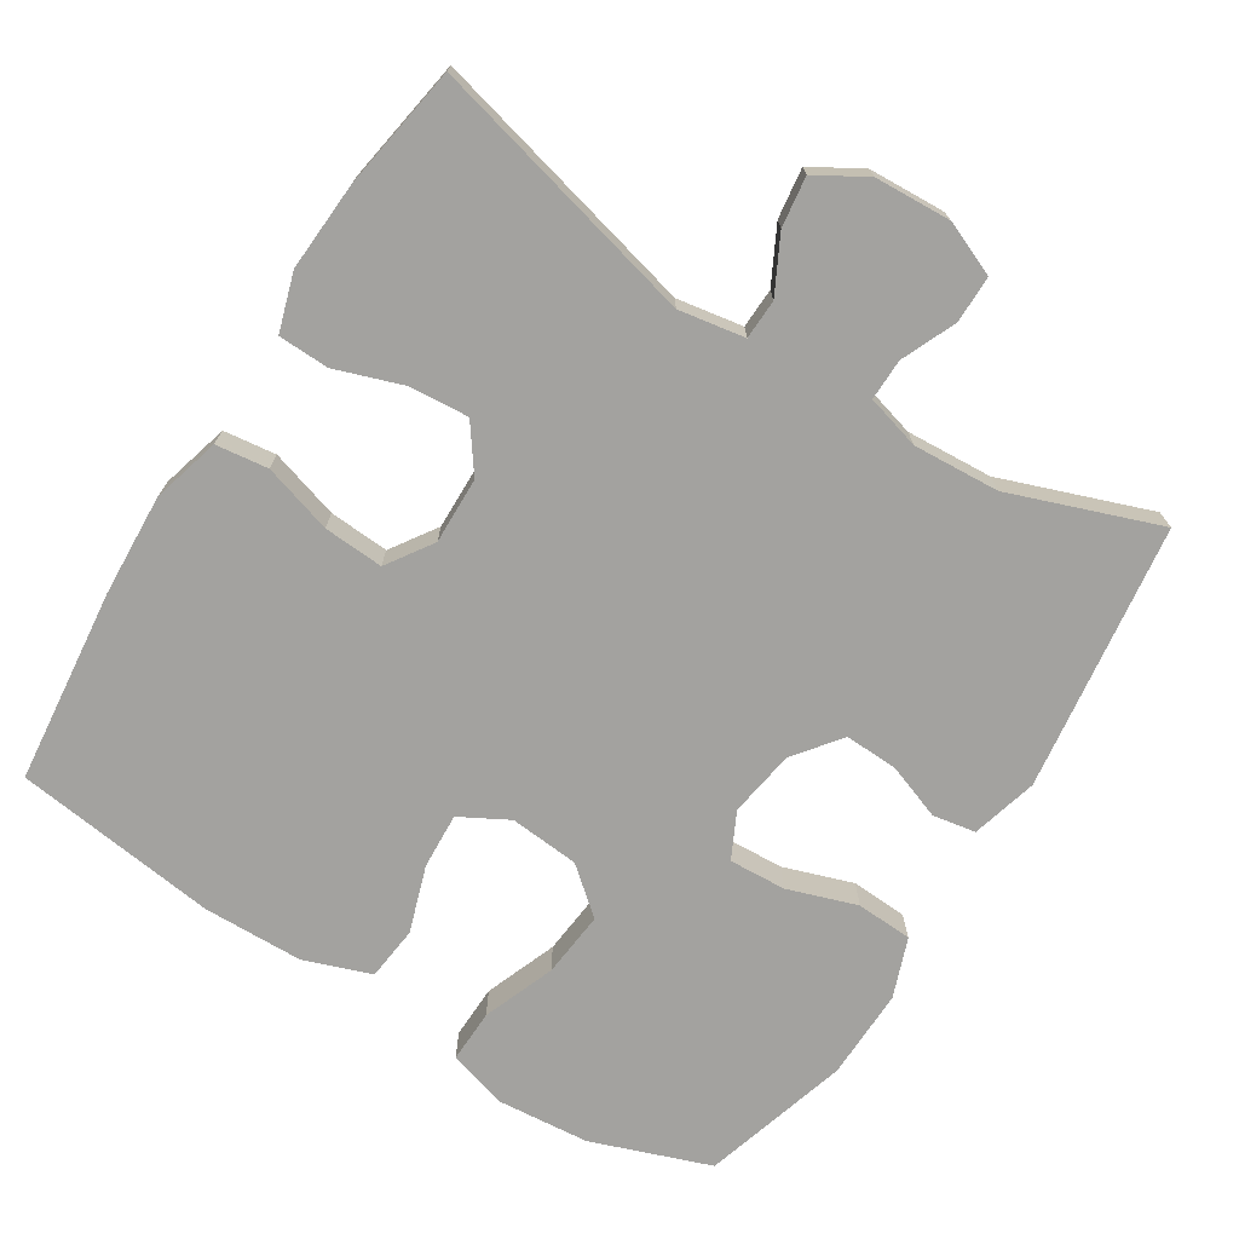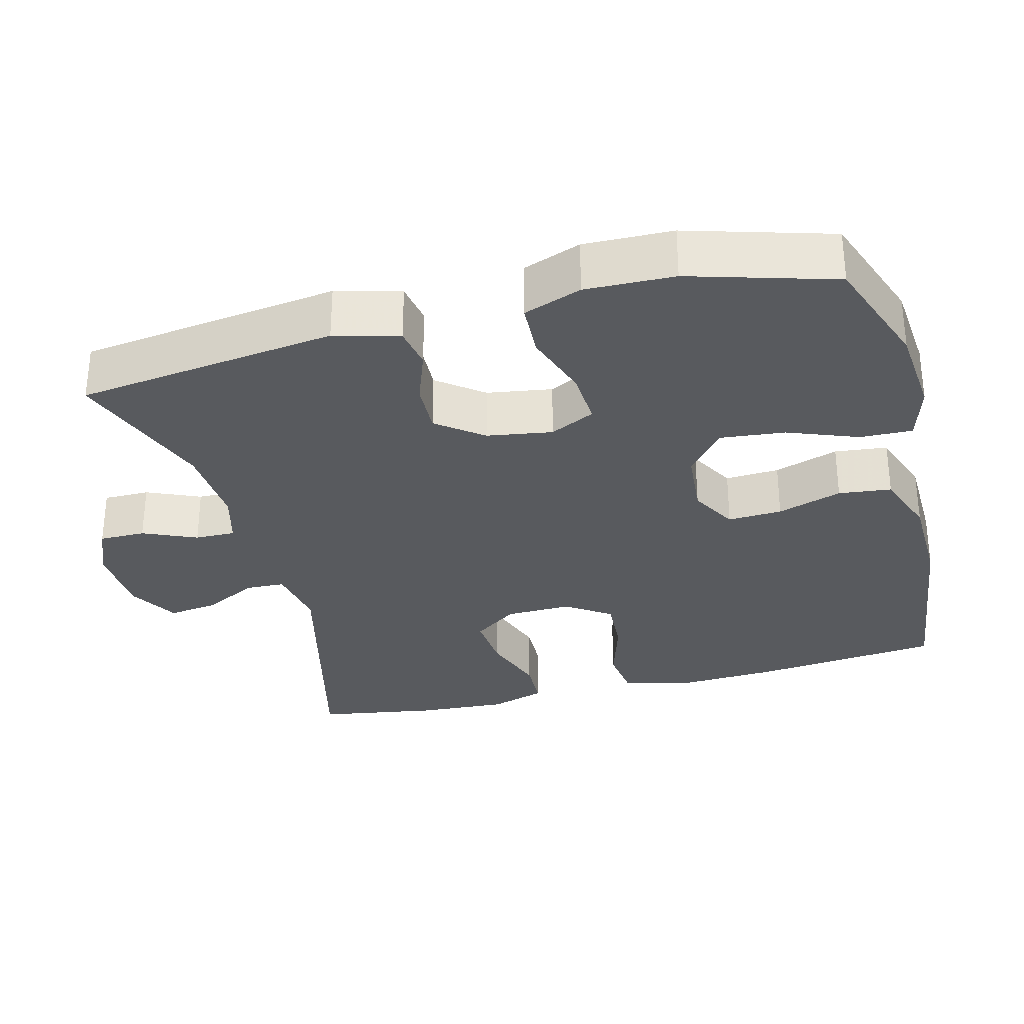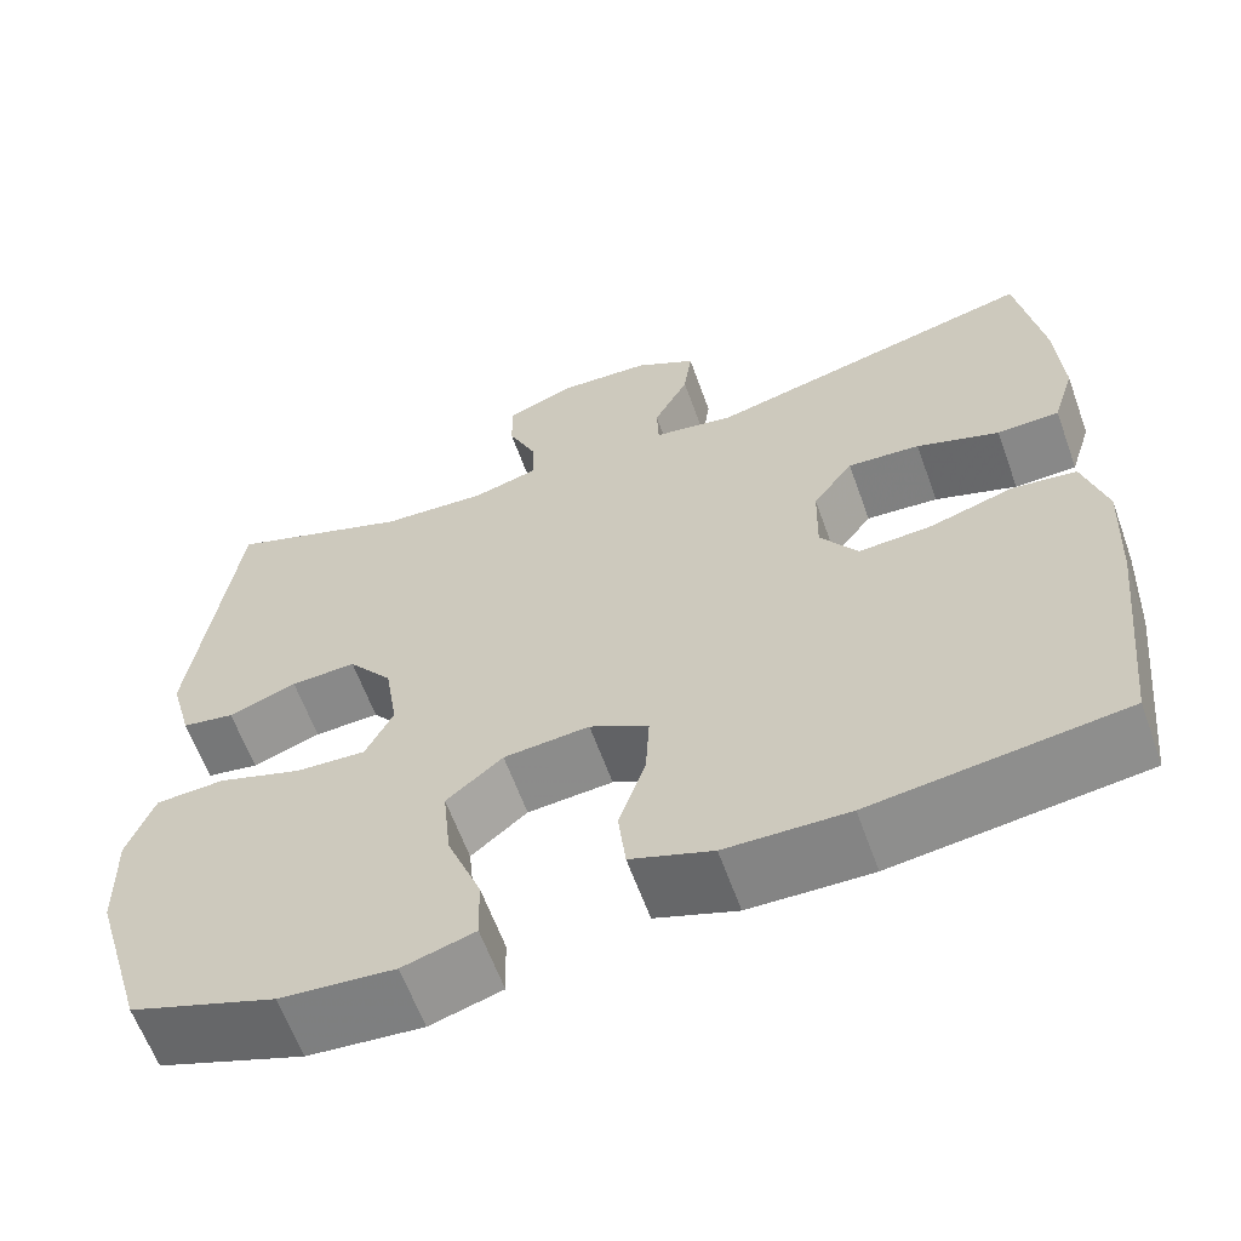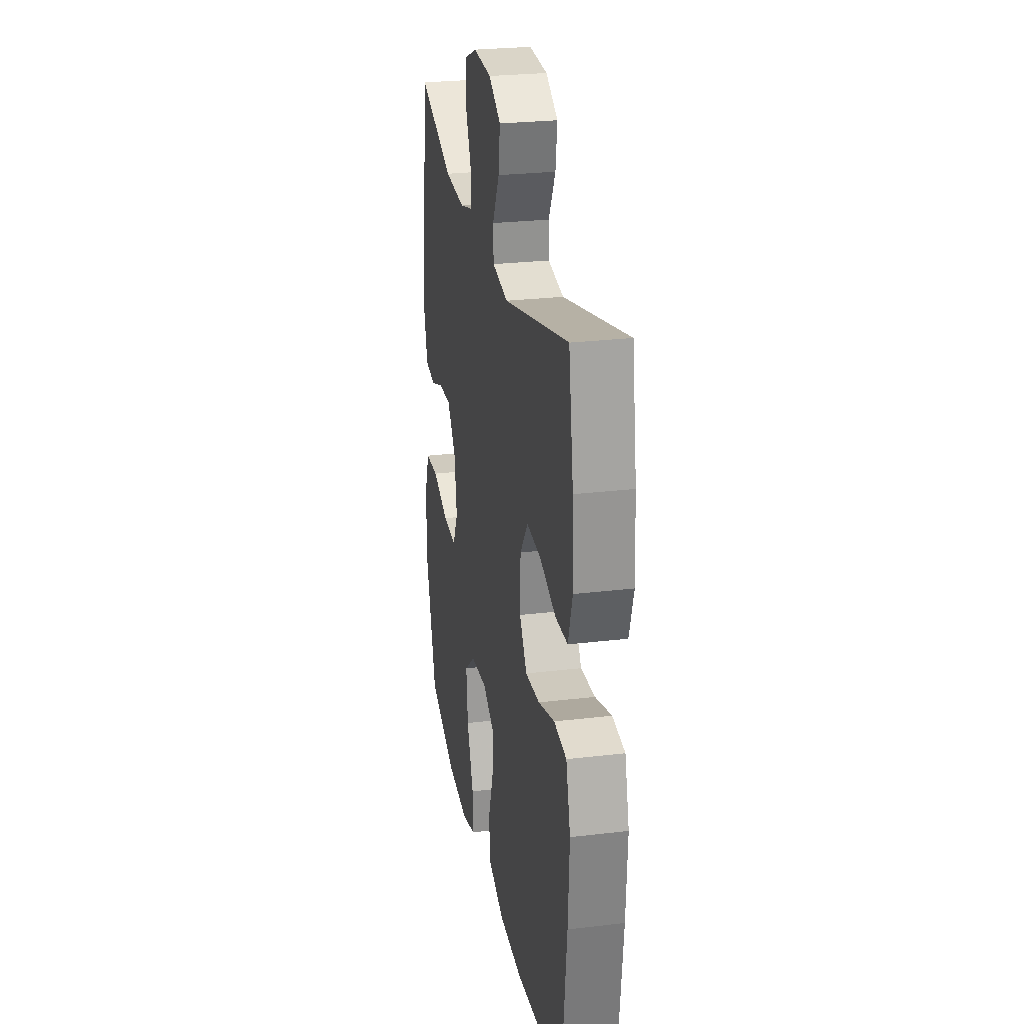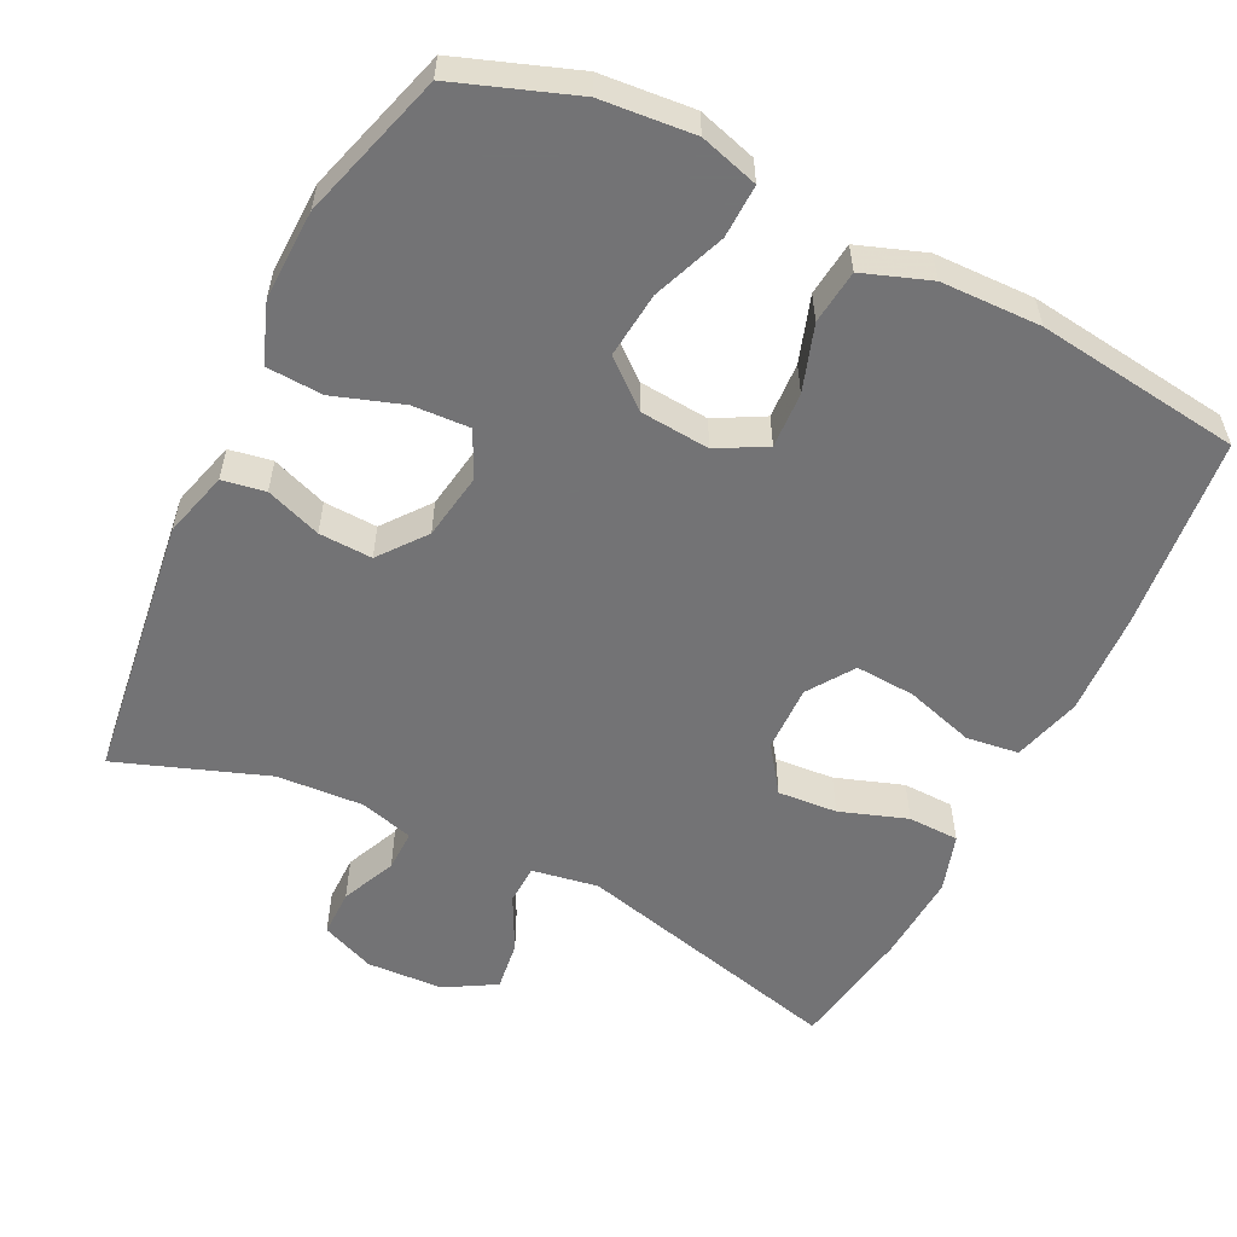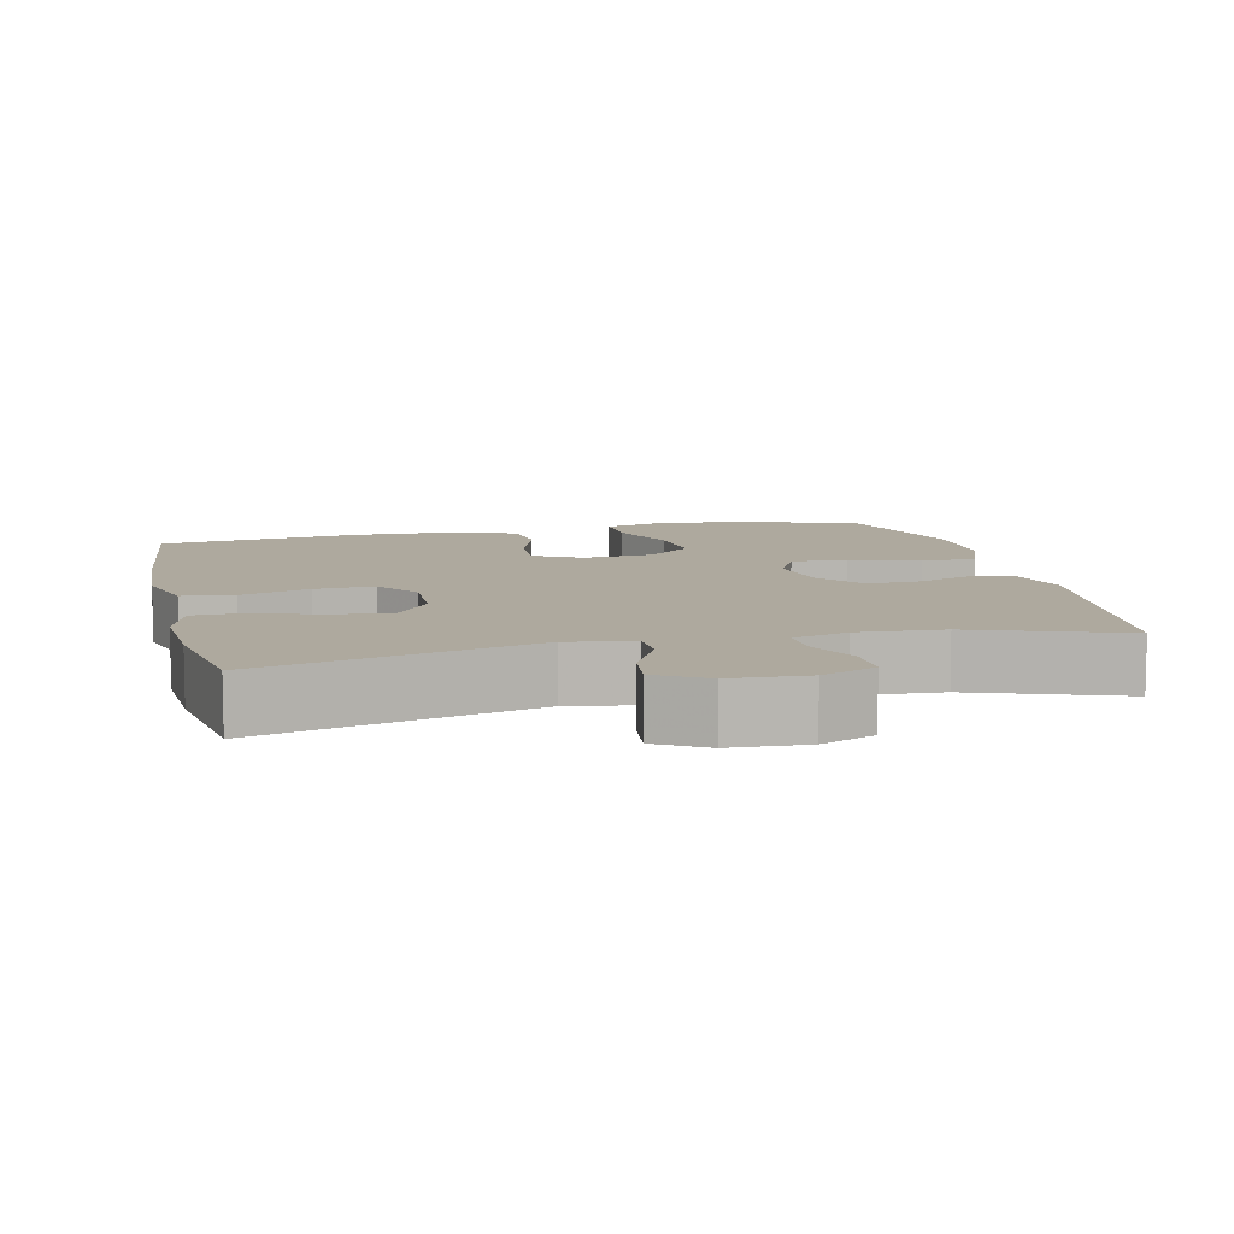
<metadata>
{"format":"obj","ext":"obj","renderer":"f3d","projection":"perspective","resolution":1024,"background":"white","views":[{"elev":-72.6,"azim":-32.1,"up":"+Y"},{"elev":-30.9,"azim":104.6,"up":"+Y"},{"elev":-62.0,"azim":-160.2,"up":"+Z"},{"elev":26.3,"azim":-100.7,"up":"+Z"},{"elev":-56.0,"azim":153.7,"up":"+Y"},{"elev":9.1,"azim":-13.2,"up":"+Y"}]}
</metadata>
<code>
v 0.5 0.07 0.5
v 0.547 0.07 0.145
v 0.523 0.07 0.057
v 0.466 0.07 0.047
v 0.392 0.07 0.074
v 0.321 0.07 0.077
v 0.273 0.07 0.015
v 0.259 0.07 -0.074
v 0.289 0.07 -0.135
v 0.365 0.07 -0.131
v 0.457 0.07 -0.1
v 0.532 0.07 -0.104
v 0.561 0.07 -0.183
v 0.558 0.07 -0.304
v 0.5 0.07 -0.5
v 0.342 0.07 -0.557
v 0.218 0.07 -0.568
v 0.14 0.07 -0.545
v 0.142 0.07 -0.474
v 0.179 0.07 -0.378
v 0.188 0.07 -0.29
v 0.127 0.07 -0.239
v 0.034 0.07 -0.231
v -0.03 0.07 -0.266
v -0.026 0.07 -0.34
v 0.003 0.07 -0.428
v -0.005 0.07 -0.5
v -0.094 0.07 -0.532
v -0.227 0.07 -0.535
v -0.5 0.07 -0.5
v -0.528 0.07 -0.241
v -0.535 0.07 -0.105
v -0.51 0.07 -0.014
v -0.44 0.07 -0.005
v -0.348 0.07 -0.033
v -0.268 0.07 -0.038
v -0.227 0.07 0.023
v -0.229 0.07 0.112
v -0.273 0.07 0.173
v -0.352 0.07 0.167
v -0.442 0.07 0.136
v -0.51 0.07 0.138
v -0.534 0.07 0.215
v -0.527 0.07 0.334
v -0.5 0.07 0.5
v -0.137 0.07 0.409
v -0.049 0.07 0.424
v -0.047 0.07 0.477
v -0.085 0.07 0.551
v -0.094 0.07 0.618
v -0.027 0.07 0.657
v 0.075 0.07 0.662
v 0.147 0.07 0.632
v 0.147 0.07 0.569
v 0.115 0.07 0.496
v 0.114 0.07 0.441
v 0.186 0.07 0.421
v 0.301 0.07 0.428
v 0.5 0 0.5
v 0.547 0 0.145
v 0.523 0 0.057
v 0.466 0 0.047
v 0.392 0 0.074
v 0.321 0 0.077
v 0.273 0 0.015
v 0.259 0 -0.074
v 0.289 0 -0.135
v 0.365 0 -0.131
v 0.457 0 -0.1
v 0.532 0 -0.104
v 0.561 0 -0.183
v 0.558 0 -0.304
v 0.5 0 -0.5
v 0.342 0 -0.557
v 0.218 0 -0.568
v 0.14 0 -0.545
v 0.142 0 -0.474
v 0.179 0 -0.378
v 0.188 0 -0.29
v 0.127 0 -0.239
v 0.034 0 -0.231
v -0.03 0 -0.266
v -0.026 0 -0.34
v 0.003 0 -0.428
v -0.005 0 -0.5
v -0.094 0 -0.532
v -0.227 0 -0.535
v -0.5 0 -0.5
v -0.528 0 -0.241
v -0.535 0 -0.105
v -0.51 0 -0.014
v -0.44 0 -0.005
v -0.348 0 -0.033
v -0.268 0 -0.038
v -0.227 0 0.023
v -0.229 0 0.112
v -0.273 0 0.173
v -0.352 0 0.167
v -0.442 0 0.136
v -0.51 0 0.138
v -0.534 0 0.215
v -0.527 0 0.334
v -0.5 0 0.5
v -0.137 0 0.409
v -0.049 0 0.424
v -0.047 0 0.477
v -0.085 0 0.551
v -0.094 0 0.618
v -0.027 0 0.657
v 0.075 0 0.662
v 0.147 0 0.632
v 0.147 0 0.569
v 0.115 0 0.496
v 0.114 0 0.441
v 0.186 0 0.421
v 0.301 0 0.428
f 52 53 54 55
f 52 55 56
f 51 52 56
f 48 49 50 51
f 47 48 51 56
f 46 47 56 57
f 44 45 46
f 43 44 46 57
f 40 41 42 43
f 39 40 43 57
f 32 33 34 35
f 32 35 36
f 31 32 36
f 30 31 36
f 29 30 36 37
f 25 26 27 28
f 24 25 28 29
f 17 18 19 20
f 17 20 21
f 16 17 21
f 15 16 21
f 14 15 21 22
f 10 11 12 13
f 9 10 13 14
f 2 3 4 5
f 58 1 2 5
f 58 5 6
f 38 39 57 58
f 37 38 58 6
f 24 29 37
f 23 24 37 6
f 9 14 22
f 8 9 22 23
f 7 8 23
f 6 7 23
f 113 112 111 110
f 114 113 110
f 114 110 109
f 109 108 107 106
f 114 109 106 105
f 115 114 105 104
f 104 103 102
f 115 104 102 101
f 101 100 99 98
f 115 101 98 97
f 93 92 91 90
f 94 93 90
f 94 90 89
f 94 89 88
f 95 94 88 87
f 86 85 84 83
f 87 86 83 82
f 78 77 76 75
f 79 78 75
f 79 75 74
f 79 74 73
f 80 79 73 72
f 71 70 69 68
f 72 71 68 67
f 63 62 61 60
f 63 60 59 116
f 64 63 116
f 116 115 97 96
f 64 116 96 95
f 95 87 82
f 64 95 82 81
f 80 72 67
f 81 80 67 66
f 81 66 65
f 81 65 64
f 1 59 60 2
f 2 60 61 3
f 3 61 62 4
f 4 62 63 5
f 5 63 64 6
f 6 64 65 7
f 7 65 66 8
f 8 66 67 9
f 9 67 68 10
f 10 68 69 11
f 11 69 70 12
f 12 70 71 13
f 13 71 72 14
f 14 72 73 15
f 15 73 74 16
f 16 74 75 17
f 17 75 76 18
f 18 76 77 19
f 19 77 78 20
f 20 78 79 21
f 21 79 80 22
f 22 80 81 23
f 23 81 82 24
f 24 82 83 25
f 25 83 84 26
f 26 84 85 27
f 27 85 86 28
f 28 86 87 29
f 29 87 88 30
f 30 88 89 31
f 31 89 90 32
f 32 90 91 33
f 33 91 92 34
f 34 92 93 35
f 35 93 94 36
f 36 94 95 37
f 37 95 96 38
f 38 96 97 39
f 39 97 98 40
f 40 98 99 41
f 41 99 100 42
f 42 100 101 43
f 43 101 102 44
f 44 102 103 45
f 45 103 104 46
f 46 104 105 47
f 47 105 106 48
f 48 106 107 49
f 49 107 108 50
f 50 108 109 51
f 51 109 110 52
f 52 110 111 53
f 53 111 112 54
f 54 112 113 55
f 55 113 114 56
f 56 114 115 57
f 57 115 116 58
f 58 116 59 1

</code>
